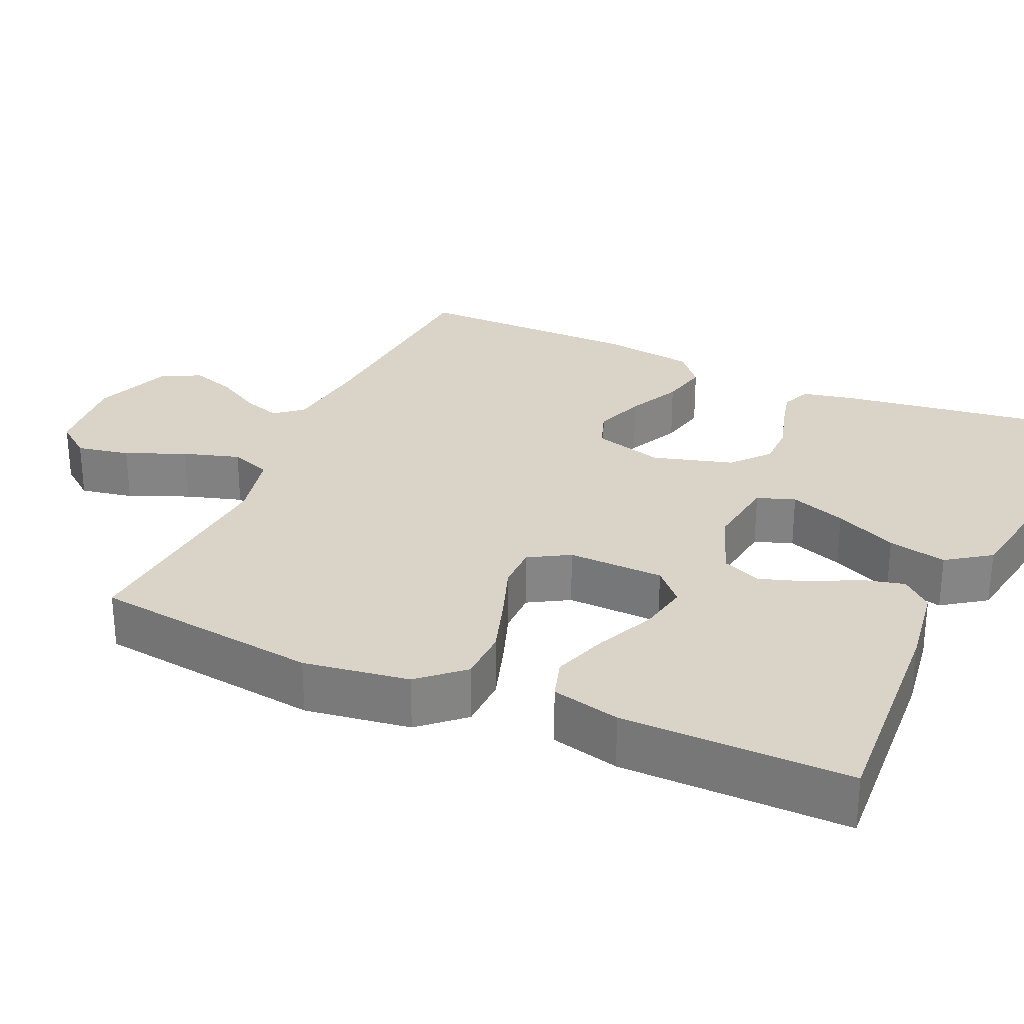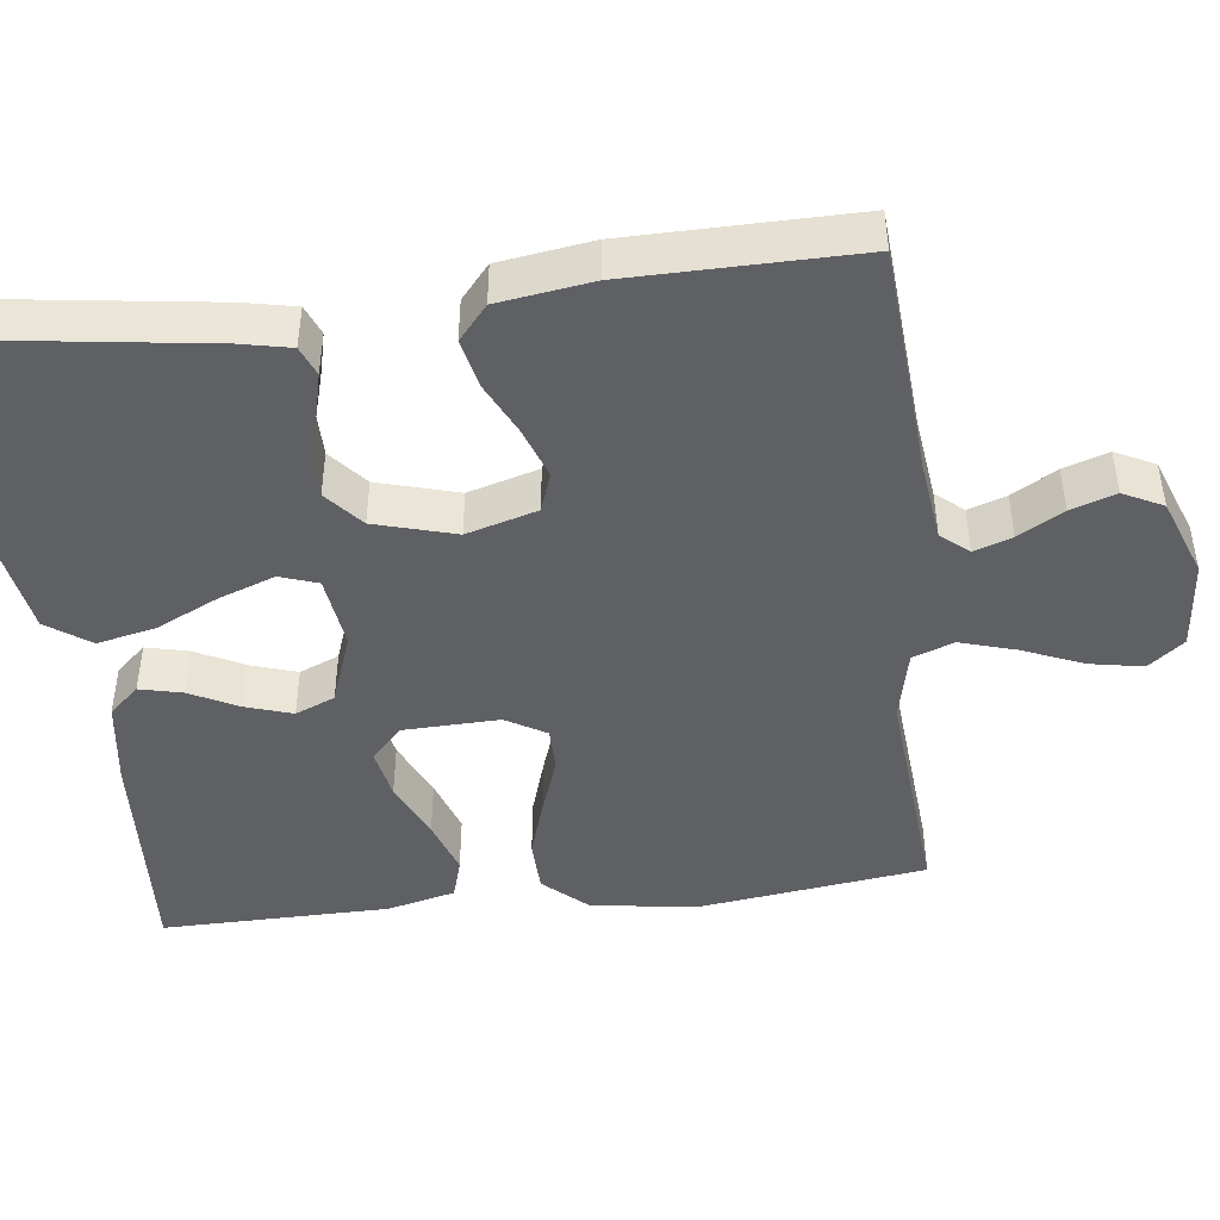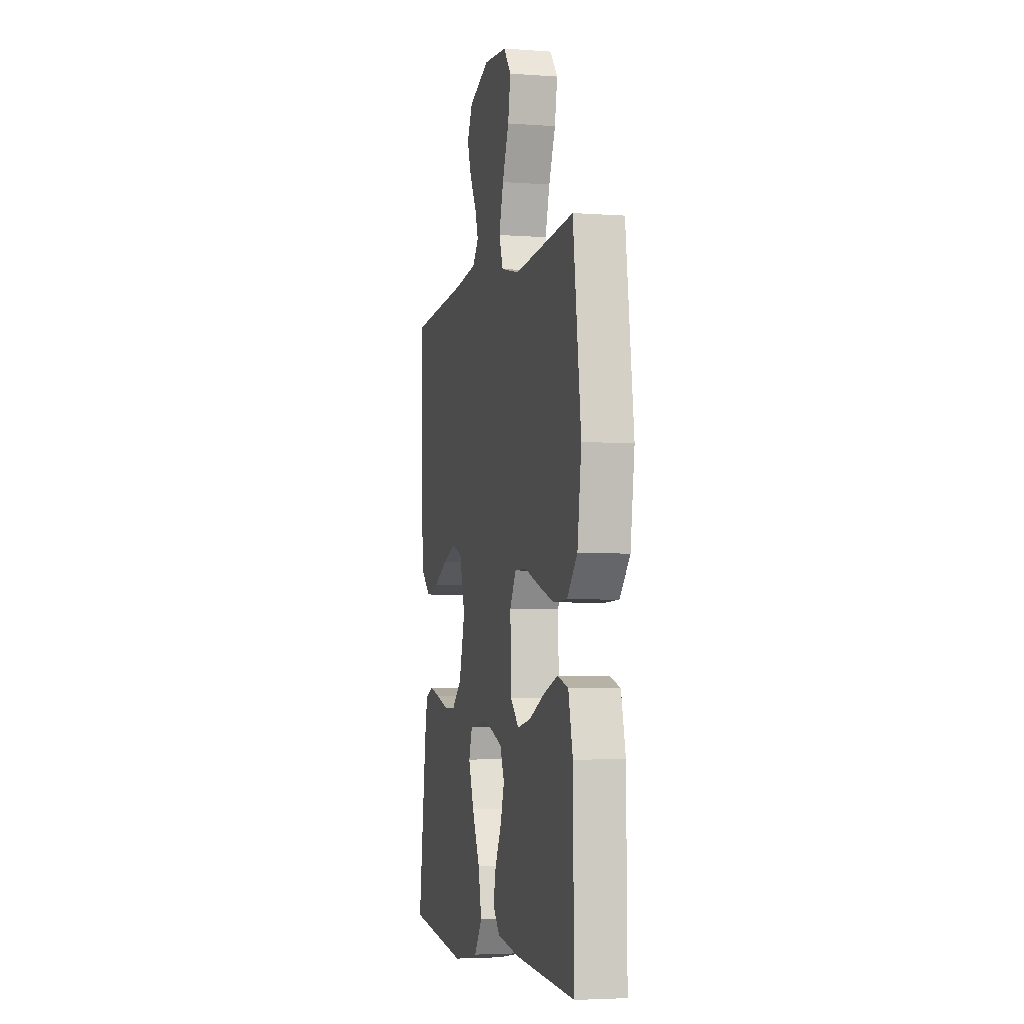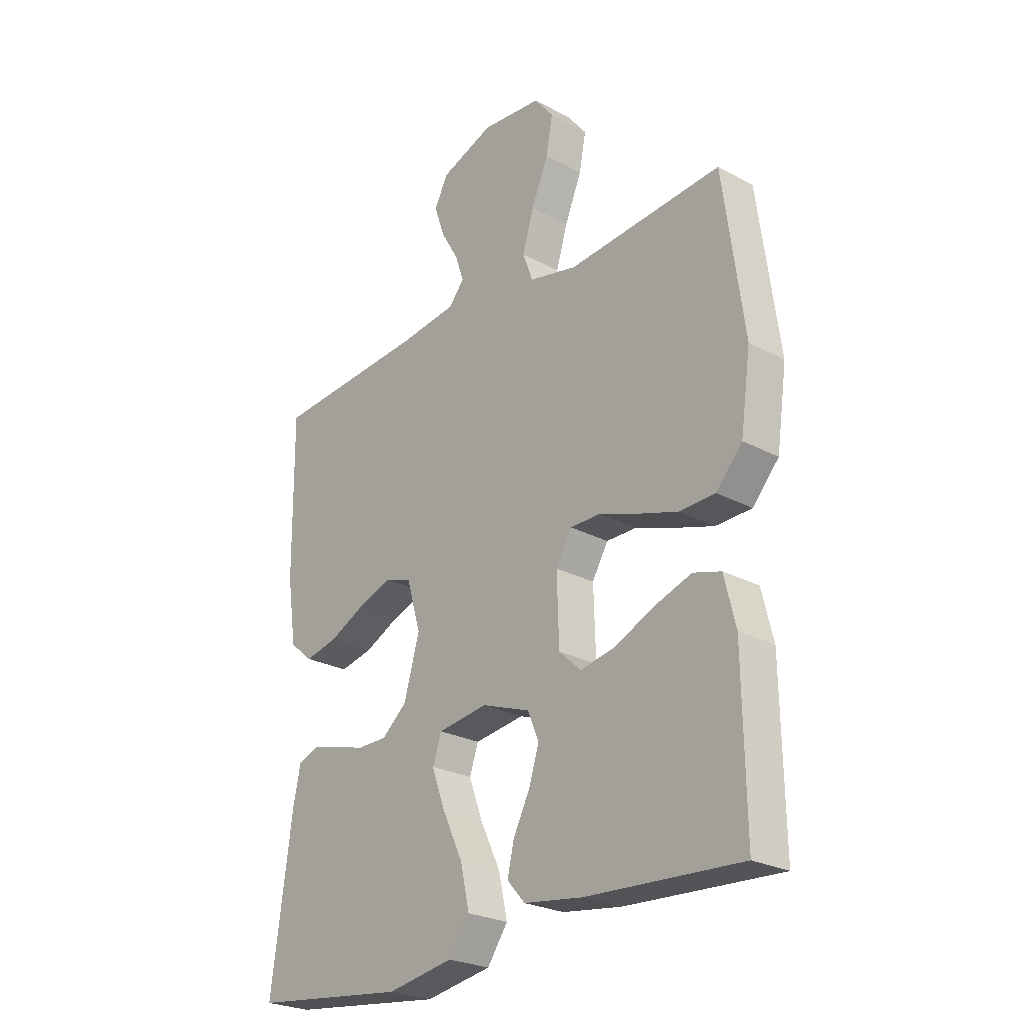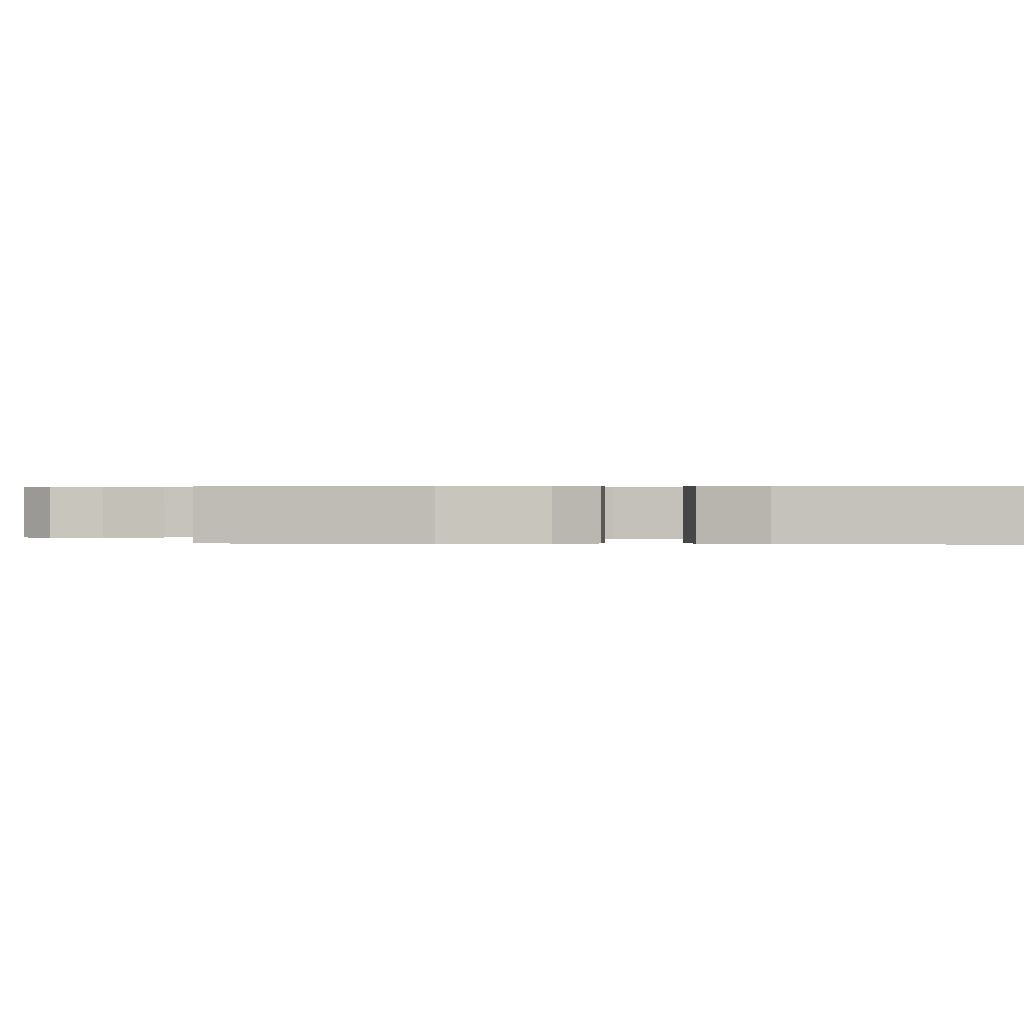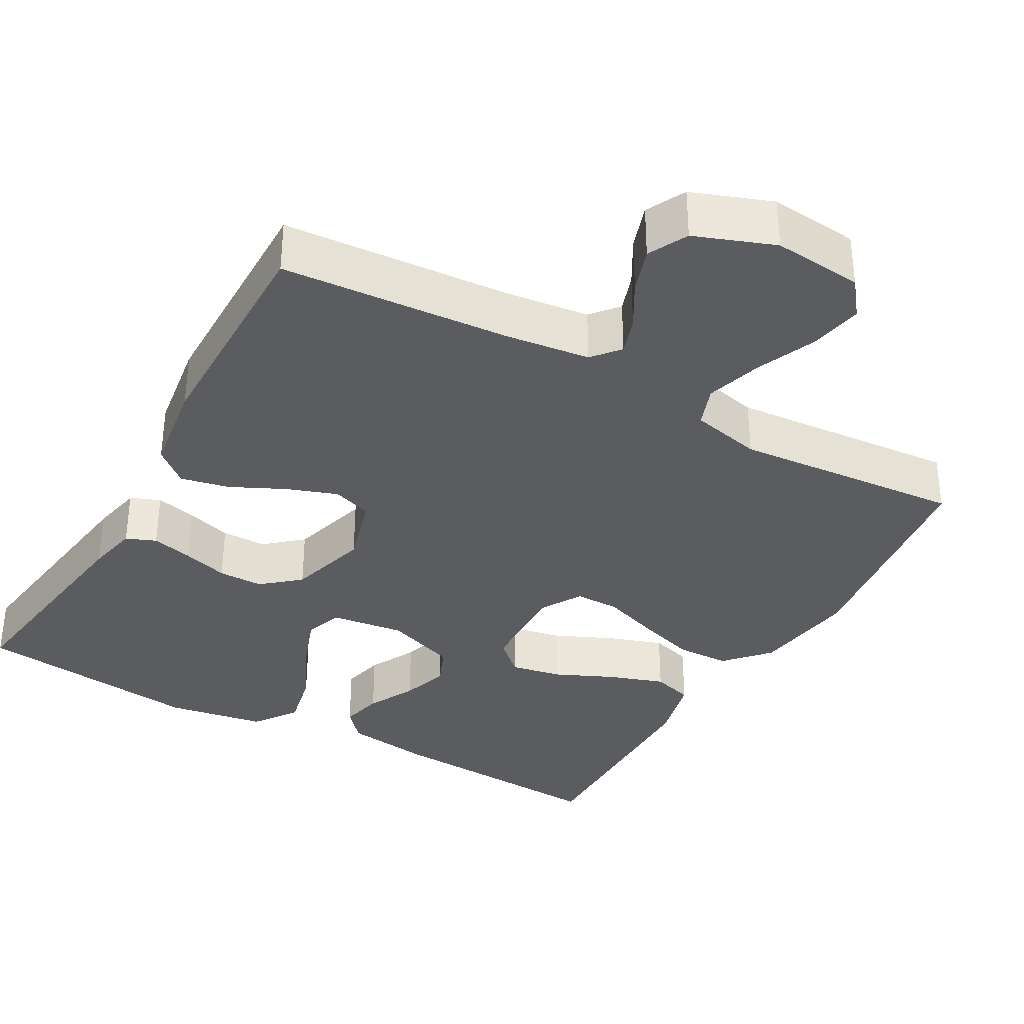
<metadata>
{"format":"obj","ext":"obj","renderer":"f3d","projection":"perspective","resolution":1024,"background":"white","views":[{"elev":28.5,"azim":113.9,"up":"+Y"},{"elev":-45.2,"azim":-83.2,"up":"+Y"},{"elev":-4.0,"azim":76.5,"up":"+Z"},{"elev":-25.3,"azim":49.0,"up":"+Z"},{"elev":0.4,"azim":94.4,"up":"+Y"},{"elev":-34.9,"azim":-29.5,"up":"+Y"}]}
</metadata>
<code>
v -0.5 0.07 -0.5
v -0.459 0.07 -0.2
v -0.445 0.07 -0.133
v -0.406 0.07 -0.117
v -0.352 0.07 -0.13
v -0.292 0.07 -0.148
v -0.233 0.07 -0.148
v -0.184 0.07 -0.106
v -0.154 0.07 0
v -0.181 0.07 0.093
v -0.233 0.07 0.111
v -0.3 0.07 0.087
v -0.37 0.07 0.053
v -0.434 0.07 0.039
v -0.479 0.07 0.077
v -0.497 0.07 0.2
v -0.5 0.07 0.5
v -0.2 0.07 0.522
v -0.089 0.07 0.536
v -0.059 0.07 0.572
v -0.076 0.07 0.622
v -0.11 0.07 0.681
v -0.13 0.07 0.74
v -0.104 0.07 0.792
v 0 0.07 0.831
v 0.118 0.07 0.82
v 0.155 0.07 0.773
v 0.142 0.07 0.703
v 0.109 0.07 0.624
v 0.087 0.07 0.55
v 0.107 0.07 0.496
v 0.2 0.07 0.475
v 0.5 0.07 0.5
v 0.54 0.07 0.2
v 0.52 0.07 0.061
v 0.469 0.07 0.004
v 0.399 0.07 0.002
v 0.32 0.07 0.027
v 0.246 0.07 0.053
v 0.187 0.07 0.053
v 0.156 0.07 0
v 0.16 0.07 -0.127
v 0.203 0.07 -0.167
v 0.27 0.07 -0.154
v 0.347 0.07 -0.119
v 0.42 0.07 -0.094
v 0.474 0.07 -0.11
v 0.496 0.07 -0.2
v 0.5 0.07 -0.5
v 0.2 0.07 -0.483
v 0.086 0.07 -0.467
v 0.051 0.07 -0.428
v 0.064 0.07 -0.372
v 0.096 0.07 -0.309
v 0.116 0.07 -0.247
v 0.094 0.07 -0.195
v 0 0.07 -0.161
v -0.097 0.07 -0.174
v -0.114 0.07 -0.224
v -0.087 0.07 -0.298
v -0.048 0.07 -0.38
v -0.031 0.07 -0.457
v -0.071 0.07 -0.514
v -0.2 0.07 -0.536
v -0.5 0 -0.5
v -0.459 0 -0.2
v -0.445 0 -0.133
v -0.406 0 -0.117
v -0.352 0 -0.13
v -0.292 0 -0.148
v -0.233 0 -0.148
v -0.184 0 -0.106
v -0.154 0 0
v -0.181 0 0.093
v -0.233 0 0.111
v -0.3 0 0.087
v -0.37 0 0.053
v -0.434 0 0.039
v -0.479 0 0.077
v -0.497 0 0.2
v -0.5 0 0.5
v -0.2 0 0.522
v -0.089 0 0.536
v -0.059 0 0.572
v -0.076 0 0.622
v -0.11 0 0.681
v -0.13 0 0.74
v -0.104 0 0.792
v 0 0 0.831
v 0.118 0 0.82
v 0.155 0 0.773
v 0.142 0 0.703
v 0.109 0 0.624
v 0.087 0 0.55
v 0.107 0 0.496
v 0.2 0 0.475
v 0.5 0 0.5
v 0.54 0 0.2
v 0.52 0 0.061
v 0.469 0 0.004
v 0.399 0 0.002
v 0.32 0 0.027
v 0.246 0 0.053
v 0.187 0 0.053
v 0.156 0 0
v 0.16 0 -0.127
v 0.203 0 -0.167
v 0.27 0 -0.154
v 0.347 0 -0.119
v 0.42 0 -0.094
v 0.474 0 -0.11
v 0.496 0 -0.2
v 0.5 0 -0.5
v 0.2 0 -0.483
v 0.086 0 -0.467
v 0.051 0 -0.428
v 0.064 0 -0.372
v 0.096 0 -0.309
v 0.116 0 -0.247
v 0.094 0 -0.195
v 0 0 -0.161
v -0.097 0 -0.174
v -0.114 0 -0.224
v -0.087 0 -0.298
v -0.048 0 -0.38
v -0.031 0 -0.457
v -0.071 0 -0.514
v -0.2 0 -0.536
f 60 61 62 63
f 59 60 63 64
f 51 52 53 54
f 51 54 55
f 50 51 55
f 49 50 55
f 48 49 55 56
f 44 45 46 47
f 44 47 48 56
f 36 37 38 39
f 34 35 36 39
f 32 33 34 39
f 31 32 39 40
f 30 31 40 41
f 26 27 28 29
f 26 29 30
f 25 26 30
f 21 22 23 24
f 20 21 24 25
f 15 16 17 18
f 15 18 19
f 12 13 14 15
f 11 12 15 19
f 10 11 19 20
f 3 4 5 6
f 1 2 3 6
f 59 64 1 6
f 58 59 6 7
f 57 58 7 8
f 43 44 56
f 42 43 56 57
f 20 25 30 41
f 9 10 20 41
f 41 42 57
f 8 9 41 57
f 127 126 125 124
f 128 127 124 123
f 118 117 116 115
f 119 118 115
f 119 115 114
f 119 114 113
f 120 119 113 112
f 111 110 109 108
f 120 112 111 108
f 103 102 101 100
f 103 100 99 98
f 103 98 97 96
f 104 103 96 95
f 105 104 95 94
f 93 92 91 90
f 94 93 90
f 94 90 89
f 88 87 86 85
f 89 88 85 84
f 82 81 80 79
f 83 82 79
f 79 78 77 76
f 83 79 76 75
f 84 83 75 74
f 70 69 68 67
f 70 67 66 65
f 70 65 128 123
f 71 70 123 122
f 72 71 122 121
f 120 108 107
f 121 120 107 106
f 105 94 89 84
f 105 84 74 73
f 121 106 105
f 121 105 73 72
f 1 65 66 2
f 2 66 67 3
f 3 67 68 4
f 4 68 69 5
f 5 69 70 6
f 6 70 71 7
f 7 71 72 8
f 8 72 73 9
f 9 73 74 10
f 10 74 75 11
f 11 75 76 12
f 12 76 77 13
f 13 77 78 14
f 14 78 79 15
f 15 79 80 16
f 16 80 81 17
f 17 81 82 18
f 18 82 83 19
f 19 83 84 20
f 20 84 85 21
f 21 85 86 22
f 22 86 87 23
f 23 87 88 24
f 24 88 89 25
f 25 89 90 26
f 26 90 91 27
f 27 91 92 28
f 28 92 93 29
f 29 93 94 30
f 30 94 95 31
f 31 95 96 32
f 32 96 97 33
f 33 97 98 34
f 34 98 99 35
f 35 99 100 36
f 36 100 101 37
f 37 101 102 38
f 38 102 103 39
f 39 103 104 40
f 40 104 105 41
f 41 105 106 42
f 42 106 107 43
f 43 107 108 44
f 44 108 109 45
f 45 109 110 46
f 46 110 111 47
f 47 111 112 48
f 48 112 113 49
f 49 113 114 50
f 50 114 115 51
f 51 115 116 52
f 52 116 117 53
f 53 117 118 54
f 54 118 119 55
f 55 119 120 56
f 56 120 121 57
f 57 121 122 58
f 58 122 123 59
f 59 123 124 60
f 60 124 125 61
f 61 125 126 62
f 62 126 127 63
f 63 127 128 64
f 64 128 65 1

</code>
